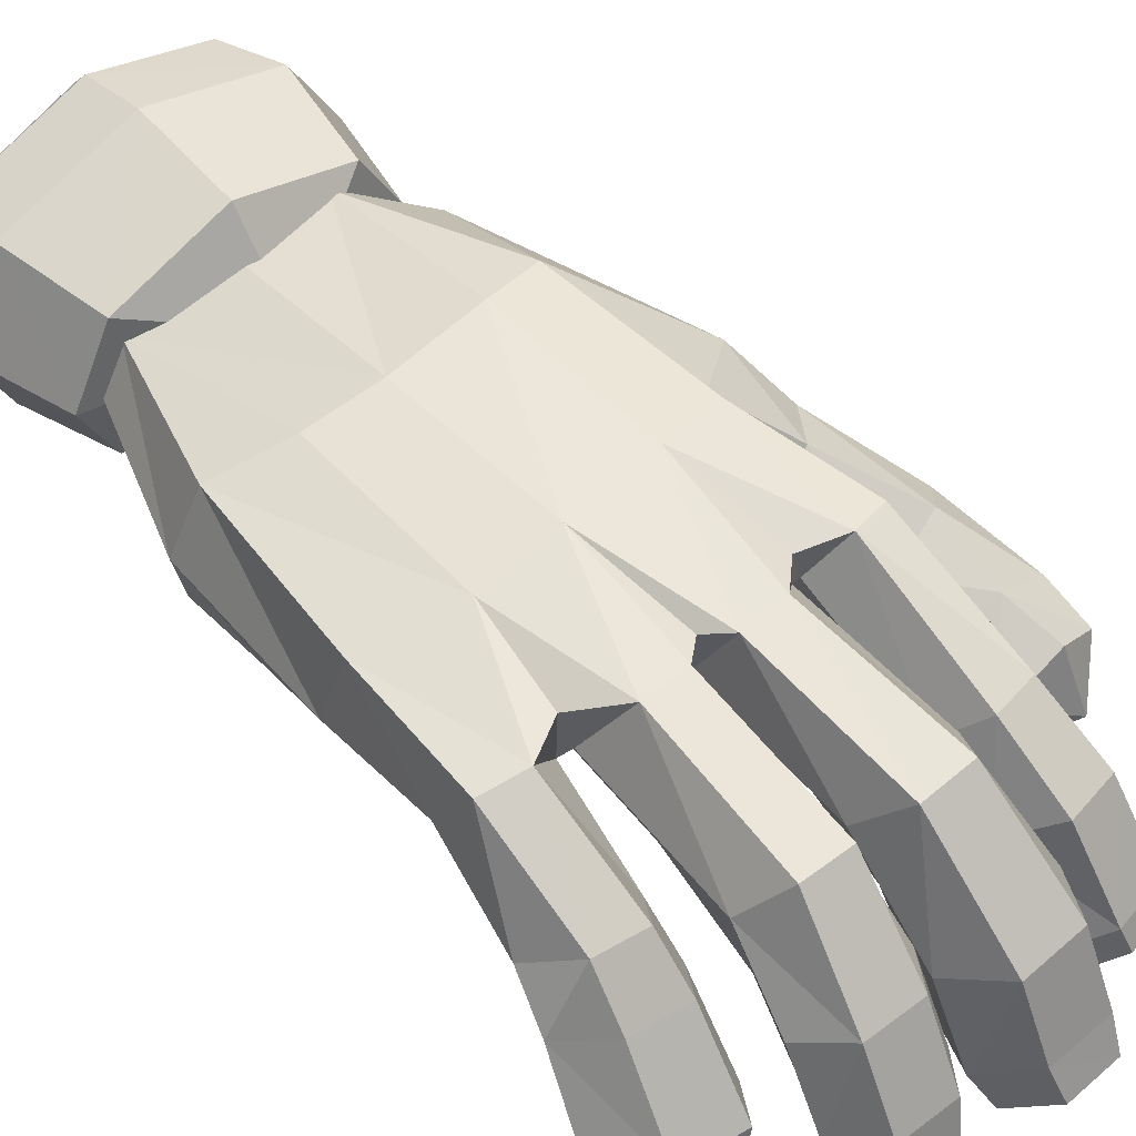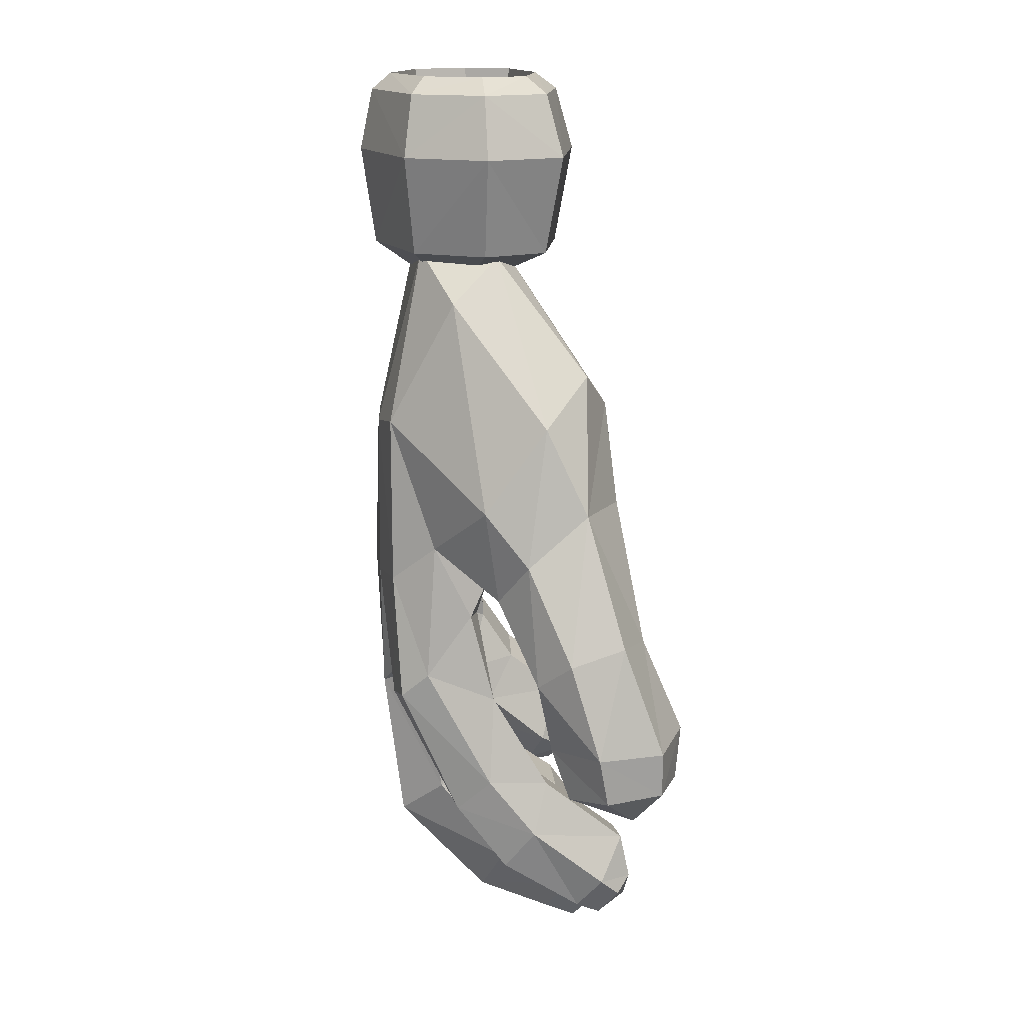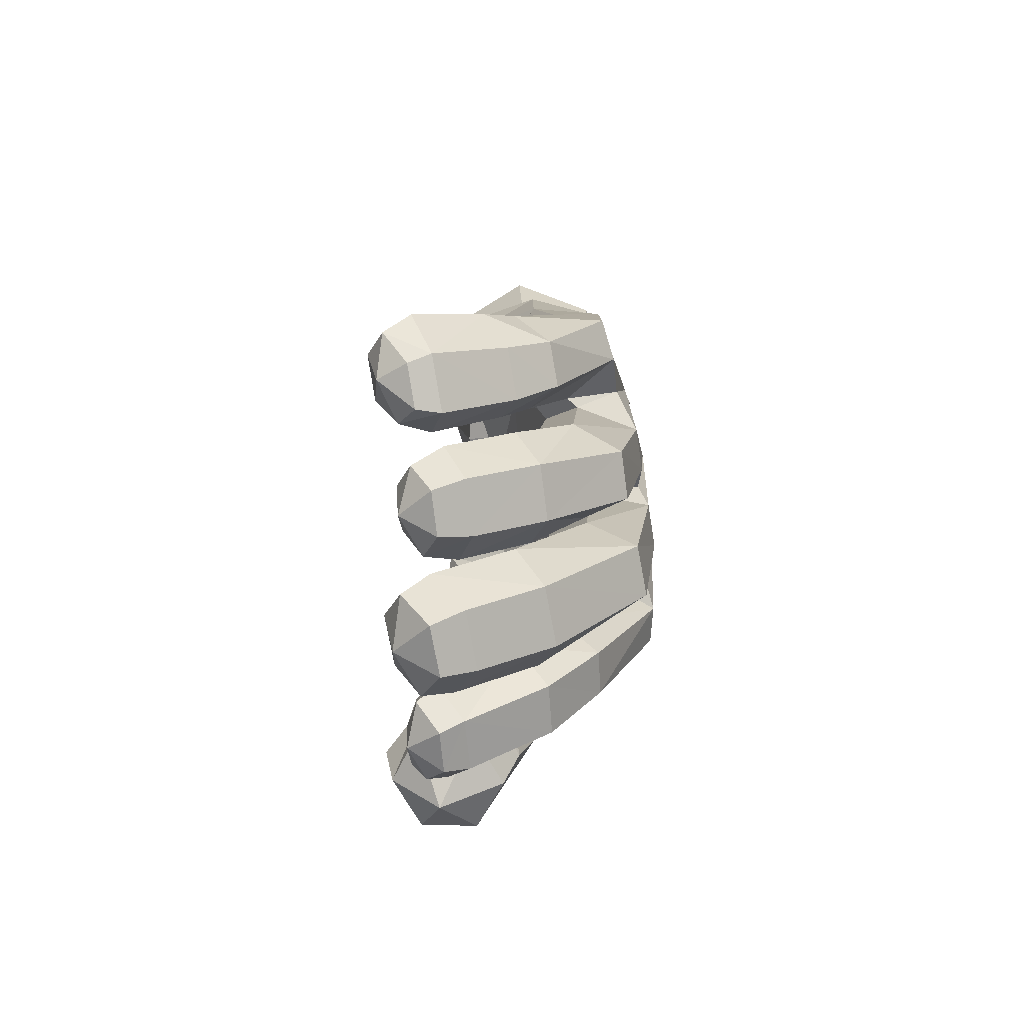
<metadata>
{"format":"obj","ext":"obj","renderer":"f3d","projection":"perspective","resolution":1024,"background":"white","views":[{"elev":52.3,"azim":-42.4,"up":"+Z"},{"elev":15.0,"azim":84.5,"up":"+Y"},{"elev":-76.9,"azim":-82.3,"up":"+Y"}]}
</metadata>
<code>
v  -0.3132 0.448 -0.3186
v  -0.3892 0.554 -0.216
v  -0.2983 0.5349 -0.213
v  -0.2631 0.4439 -0.1616
v  -0.2998 0.3881 -0.1294
v  -0.2714 0.34 -0.2827
v  -0.3363 0.3623 -0.3729
v  -0.4141 0.468 -0.3225
v  -0.3131 0.2777 -0.2558
v  -0.3908 0.4064 -0.133
v  -0.414 0.2977 -0.2597
v  -0.2997 0.3072 -0.3355
v  -0.4147 0.3779 -0.3758
v  -0.3265 0.2714 -0.3002
v  -0.3806 0.3045 -0.3606
v  -0.4742 0.3802 -0.2905
v  -0.4555 0.3384 -0.3411
v  -0.4049 0.2871 -0.303
v  -0.4452 0.4805 -0.1688
g Nemu_0_0_037
f 1 2 3
f 4 1 3
f 5 6 4
f 4 6 1
f 6 7 1
f 1 8 2
f 5 9 6
f 7 8 1
f 5 10 11
f 6 12 7
f 7 13 8
f 9 12 6
f 9 14 12
f 15 7 12
f 15 13 7
f 13 16 8
f 11 14 9
f 15 12 14
f 13 17 16
f 15 17 13
f 17 11 16
f 11 18 14
f 5 11 9
f 17 18 11
f 8 16 19
f 8 19 2
f 19 16 11
f 19 11 10
f 15 18 17
f 15 14 18
v  -0.3892 0.554 -0.216
v  -0.3005 0.6339 -0.1489
v  -0.2983 0.5349 -0.213
v  -0.3807 0.6506 -0.1532
v  -0.4245 0.5535 -0.1154
v  -0.3018 0.459 -0.0551
v  -0.2631 0.4439 -0.1616
v  -0.2577 0.5209 -0.1121
v  -0.4452 0.4805 -0.1688
v  -0.2998 0.3881 -0.1294
v  -0.3811 0.4752 -0.0584
v  -0.3908 0.4064 -0.133
g Nemu_0_0_036
f 20 21 22
f 20 23 21
f 20 24 23
f 25 26 27
f 20 28 24
f 25 29 26
f 25 30 31
f 25 31 29
f 27 22 21
f 30 24 28
f 30 28 31
f 27 26 22
v  -0.3807 0.6506 -0.1532
v  -0.2716 0.795 -0.1382
v  -0.3005 0.6339 -0.1489
v  -0.3446 0.813 -0.1322
v  -0.3066 0.649 0.0558
v  -0.2577 0.5209 -0.1121
v  -0.2376 0.688 -0.0402
v  -0.3956 0.723 -0.0452
v  -0.3018 0.459 -0.0551
v  -0.4245 0.5535 -0.1154
v  -0.3811 0.4752 -0.0584
v  -0.3796 0.667 0.0438
g Nemu_0_0_035
f 32 33 34
f 32 35 33
f 36 37 38
f 32 39 35
f 36 40 37
f 32 41 39
f 36 42 40
f 36 43 42
f 38 34 33
f 41 42 43
f 41 43 39
f 38 37 34
v  -0.2165 0.2958 -0.2938
v  -0.2119 0.3855 -0.1695
v  -0.1151 0.3798 -0.1701
v  -0.0684 0.2749 -0.1368
v  -0.1197 0.2904 -0.2946
v  -0.0741 0.201 -0.2587
v  -0.1324 0.2177 -0.3469
v  -0.1188 0.209 -0.1017
v  -0.1264 0.137 -0.2259
v  -0.0959 0.1662 -0.3152
v  -0.1748 0.1505 -0.3453
v  -0.2102 0.2222 -0.346
v  -0.1374 0.1186 -0.2834
v  -0.2688 0.212 -0.257
v  -0.2156 0.2147 -0.1011
v  -0.2233 0.1424 -0.2251
v  -0.2507 0.1746 -0.3143
v  -0.2153 0.123 -0.2826
v  -0.262 0.2861 -0.137
g Nemu_0_0_034
f 44 45 46
f 47 48 46
f 47 49 48
f 44 46 48
f 49 50 48
f 51 49 47
f 51 52 49
f 50 44 48
f 52 53 49
f 49 53 50
f 54 50 53
f 50 55 44
f 52 56 53
f 55 57 44
f 58 59 52
f 54 55 50
f 59 56 52
f 54 53 56
f 54 60 55
f 55 60 57
f 59 61 56
f 60 59 57
f 58 52 51
f 60 61 59
f 44 57 62
f 44 62 45
f 57 59 58
f 57 58 62
f 54 61 60
f 54 56 61
v  -0.2119 0.3855 -0.1695
v  -0.1143 0.5543 -0.1077
v  -0.1151 0.3798 -0.1701
v  -0.1981 0.5596 -0.1076
v  -0.1188 0.209 -0.1017
v  -0.0736 0.3893 -0.0368
v  -0.1079 0.344 0.0404
v  -0.2412 0.3998 -0.0367
v  -0.1917 0.3493 0.0405
v  -0.0684 0.2749 -0.1368
v  -0.2156 0.2147 -0.1011
v  -0.262 0.2861 -0.137
g Nemu_0_0_033
f 63 64 65
f 63 66 64
f 67 68 69
f 63 70 66
f 71 67 69
f 67 72 68
f 71 73 67
f 63 74 70
f 68 65 64
f 70 74 73
f 70 73 71
f 68 72 65
v  -0.1981 0.5596 -0.1076
v  -0.1076 0.792 -0.0922
v  -0.1143 0.5543 -0.1077
v  -0.1846 0.793 -0.0862
v  -0.0966 0.618 0.0818
v  -0.0736 0.3893 -0.0368
v  -0.0636 0.663 -0.0252
v  -0.2206 0.676 -0.0232
v  -0.1079 0.344 0.0404
v  -0.2412 0.3998 -0.0367
v  -0.1917 0.3493 0.0405
v  -0.1736 0.62 0.0808
g Nemu_0_0_032
f 75 76 77
f 75 78 76
f 79 80 81
f 75 82 78
f 79 83 80
f 75 84 82
f 79 85 83
f 79 86 85
f 81 77 76
f 84 85 86
f 84 86 82
f 81 80 77
v  -0.0568 0.6634 -0.0223
v  -0.0578 0.6494 0.0717
v  -0.0636 0.663 -0.0252
v  -0.0378 0.7884 -0.0933
v  -0.0728 1.171 0.0827
v  -0.2176 1.518 -0.0232
v  -0.1966 1.186 0.0658
v  -0.0358 1.553 -0.0523
v  -0.0448 1.517 0.0077
v  -0.2096 0.858 0.0768
v  -0.3196 1.225 0.0338
v  -0.3846 0.935 -0.0822
v  -0.3606 0.908 0.0438
v  -0.3406 1.1 -0.1872
v  -0.3666 1.241 -0.0842
v  -0.2746 1.254 -0.2302
v  -0.3466 1.243 -0.1782
v  -0.0118 1.239 -0.2063
v  -0.1746 1.249 -0.2392
v  -0.2296 1.518 -0.1762
v  -0.1776 1.101 -0.1492
v  -0.2626 1.512 -0.0972
v  -0.2636 1.1 -0.1822
v  -0.0408 0.8724 -0.0933
v  -0.1076 0.792 -0.0922
v  -0.1766 0.88 -0.0732
v  -0.1846 0.793 -0.0862
v  -0.2606 0.894 -0.1152
v  -0.2716 0.795 -0.1382
v  -0.0198 1.106 -0.1563
v  -0.2386 0.684 0.0548
v  -0.1736 0.62 0.0808
v  -0.0728 0.8574 0.0957
v  -0.2376 0.688 -0.0402
v  -0.2206 0.676 -0.0232
v  -0.0966 0.618 0.0818
v  -0.3066 0.649 0.0558
v  -0.0268 1.516 -0.1123
v  -0.3386 0.91 -0.1282
v  -0.3446 0.813 -0.1322
v  -0.3956 0.723 -0.0452
v  -0.3796 0.667 0.0438
g Nemu_0_0_031
f 87 88 89
f 89 90 87
f 91 92 93
f 94 92 95
f 96 93 97
f 92 97 93
f 97 98 99
f 96 97 99
f 100 98 101
f 97 101 98
f 102 100 103
f 100 101 103
f 104 105 106
f 106 102 103
f 104 107 105
f 106 105 102
f 108 103 101
f 105 109 102
f 92 101 97
f 108 106 103
f 110 90 111
f 92 108 101
f 112 111 113
f 112 110 111
f 114 113 115
f 114 112 113
f 107 104 116
f 96 117 118
f 118 119 96
f 117 120 121
f 117 121 118
f 118 122 119
f 117 96 123
f 92 91 95
f 88 119 122
f 89 88 122
f 104 106 124
f 120 117 123
f 90 89 111
f 119 91 93
f 119 93 96
f 116 112 107
f 116 110 112
f 107 114 109
f 107 112 114
f 125 114 115
f 109 114 125
f 126 98 125
f 125 115 126
f 98 126 127
f 99 127 128
f 127 99 98
f 123 96 99
f 123 99 128
f 106 92 94
f 106 94 124
f 98 100 125
f 92 106 108
f 100 102 109
f 109 125 100
f 113 120 115
f 109 105 107
f 113 121 120
v  -0.0112 0.2731 -0.3519
v  -0.0077 0.3826 -0.1968
v  0.0982 0.3818 -0.1912
v  0.1411 0.2408 -0.1514
v  0.1066 0.2722 -0.3457
v  0.1494 0.1755 -0.2972
v  0.0936 0.1945 -0.393
v  0.0854 0.1553 -0.1142
v  0.136 0.1374 -0.3517
v  0.0037 0.1952 -0.3978
v  0.0932 0.1008 -0.2489
v  0.0883 0.074 -0.3094
v  -0.0623 0.177 -0.3084
v  0.0476 0.1187 -0.3855
v  -0.0204 0.156 -0.1199
v  -0.0126 0.1021 -0.2537
v  -0.0437 0.1393 -0.3604
v  -0.0016 0.0746 -0.3142
v  -0.0696 0.2423 -0.1627
g Nemu_0_0_030
f 129 130 131
f 132 133 131
f 132 134 133
f 129 131 133
f 134 135 133
f 136 134 132
f 134 137 135
f 135 129 133
f 135 138 129
f 136 139 134
f 140 134 139
f 140 137 134
f 138 141 129
f 142 135 137
f 142 138 135
f 136 143 144
f 144 140 139
f 142 137 140
f 138 145 141
f 142 145 138
f 141 146 144
f 144 146 140
f 136 144 139
f 141 145 146
f 129 141 147
f 129 147 130
f 141 144 143
f 141 143 147
f 142 146 145
f 142 140 146
v  -0.0077 0.3826 -0.1968
v  0.0837 0.5397 -0.105
v  0.0982 0.3818 -0.1912
v  -0.0062 0.5403 -0.1097
v  0.0658 0.3283 0.0518
v  0.1411 0.2408 -0.1514
v  0.1195 0.3971 -0.026
v  -0.0612 0.3984 -0.0356
v  0.0854 0.1553 -0.1142
v  -0.0696 0.2423 -0.1627
v  -0.0204 0.156 -0.1199
v  -0.0241 0.3299 0.0472
g Nemu_0_0_029
f 148 149 150
f 148 151 149
f 152 153 154
f 148 155 151
f 152 156 153
f 148 157 155
f 152 158 156
f 152 159 158
f 154 150 149
f 157 158 159
f 157 159 155
f 154 153 150
v  0.0837 0.5397 -0.105
v  -0.0062 0.5403 -0.1097
v  0.0102 0.7854 -0.0973
v  0.0902 0.7854 -0.0783
v  0.0512 0.6114 0.0877
v  0.1195 0.3971 -0.026
v  0.1082 0.6594 0.0097
v  -0.0518 0.6624 -0.0173
v  0.0658 0.3283 0.0518
v  -0.0612 0.3984 -0.0356
v  -0.0241 0.3299 0.0472
v  -0.0278 0.6114 0.0857
g Nemu_0_0_028
f 160 161 162
f 160 162 163
f 164 165 166
f 161 167 162
f 164 168 165
f 161 169 167
f 164 170 168
f 164 171 170
f 166 160 163
f 169 170 171
f 169 171 167
f 166 165 160
v  0.2002 0.3283 -0.3769
v  0.1964 0.4486 -0.2229
v  0.2815 0.4611 -0.2281
v  0.3116 0.3626 -0.2014
v  0.2959 0.3446 -0.3792
v  0.3304 0.2613 -0.3365
v  0.2971 0.1987 -0.291
v  0.281 0.2848 -0.1449
v  0.2985 0.26 -0.3967
v  0.2225 0.2464 -0.3935
v  0.3179 0.2294 -0.3716
v  0.2904 0.1782 -0.3355
v  0.1911 0.2704 -0.1395
v  0.2054 0.182 -0.2882
v  0.2452 0.1969 -0.3941
v  0.1469 0.2283 -0.3301
v  0.167 0.2027 -0.3668
v  0.2155 0.1647 -0.3323
v  0.1306 0.3352 -0.1895
g Nemu_0_0_027
f 172 173 174
f 175 176 174
f 175 177 176
f 172 174 176
f 178 177 175
f 178 175 179
f 180 172 176
f 177 180 176
f 180 181 172
f 177 182 180
f 183 182 177
f 179 184 185
f 186 180 182
f 183 177 178
f 186 181 180
f 181 187 172
f 185 183 178
f 186 182 183
f 181 188 187
f 186 188 181
f 187 189 185
f 185 189 183
f 179 185 178
f 187 188 189
f 172 187 190
f 172 190 173
f 190 187 185
f 190 185 184
f 186 189 188
f 186 183 189
v  0.1964 0.4486 -0.2229
v  0.2537 0.6343 -0.1244
v  0.2815 0.4611 -0.2281
v  0.1746 0.6224 -0.1193
v  0.2592 0.4052 -0.0508
v  0.3116 0.3626 -0.2014
v  0.2895 0.4685 -0.114
v  0.1312 0.4443 -0.1029
v  0.1306 0.3352 -0.1895
v  0.281 0.2848 -0.1449
v  0.1911 0.2704 -0.1395
v  0.1801 0.3929 -0.0448
g Nemu_0_0_026
f 191 192 193
f 191 194 192
f 195 196 197
f 191 198 194
f 191 199 198
f 195 200 196
f 195 201 200
f 195 202 201
f 197 193 192
f 199 201 202
f 199 202 198
f 197 196 193
v  0.2537 0.6343 -0.1244
v  0.1746 0.6224 -0.1193
v  0.1672 0.7924 -0.0983
v  0.2442 0.8064 -0.0803
v  0.2482 0.6474 0.0587
v  0.2895 0.4685 -0.114
v  0.2672 0.6934 0.0077
v  0.1302 0.6664 -0.0043
v  0.1812 0.6334 0.0717
v  0.2592 0.4052 -0.0508
v  0.1312 0.4443 -0.1029
v  0.1801 0.3929 -0.0448
g Nemu_0_0_025
f 203 204 205
f 203 205 206
f 207 208 209
f 204 210 205
f 211 212 207
f 204 213 210
f 211 214 212
f 207 212 208
f 209 203 206
f 213 214 211
f 213 211 210
f 209 208 203
v  0.3052 0.6172 -0.3885
v  0.3874 0.7942 -0.4032
v  0.3951 0.6164 -0.479
v  0.3219 0.7377 -0.3302
v  0.5239 0.611 -0.4223
v  0.4932 0.8129 -0.3514
v  0.3187 0.5999 -0.2716
v  0.3504 0.7024 -0.2288
v  0.5035 0.7831 -0.2497
v  0.5374 0.6068 -0.3004
v  0.4198 0.5235 -0.4651
v  0.3297 0.507 -0.4042
v  0.5184 0.5272 -0.4231
v  0.4466 0.7265 -0.1926
v  0.3415 0.4955 -0.2984
v  0.4264 0.5909 -0.2215
v  0.5302 0.5157 -0.3173
v  0.4599 0.4517 -0.3774
v  0.4434 0.4946 -0.2545
g Nemu_0_0_024
f 215 216 217
f 215 218 216
f 219 217 216
f 219 216 220
f 221 222 218
f 221 218 215
f 220 223 224
f 225 215 217
f 225 226 215
f 220 224 219
f 227 217 219
f 226 221 215
f 228 224 223
f 227 225 217
f 226 229 221
f 222 230 228
f 229 230 221
f 224 227 219
f 224 231 227
f 232 225 227
f 229 233 230
f 230 231 224
f 232 233 229
f 230 233 231
f 232 227 231
f 232 229 226
f 222 221 230
f 228 230 224
f 232 231 233
f 232 226 225
v  0.4102 1.05 -0.2904
v  0.3874 0.7942 -0.4032
v  0.2672 1.042 -0.3654
v  0.3219 0.7377 -0.3302
v  0.1882 0.9123 -0.2694
v  0.2482 0.8353 -0.1864
v  0.3504 0.7024 -0.2288
v  0.4932 0.8129 -0.3514
v  0.3572 0.8723 -0.1254
v  0.4262 0.9563 -0.1764
v  0.5035 0.7831 -0.2497
v  0.4466 0.7265 -0.1926
g Nemu_0_0_023
f 234 235 236
f 236 237 238
f 237 239 238
f 237 236 235
f 239 237 240
f 235 234 241
f 239 240 242
f 243 244 234
f 242 245 243
f 245 242 240
f 241 234 244
f 244 243 245
v  0.1422 1.094 -0.3294
v  0.1882 0.9123 -0.2694
v  0.1512 0.9363 -0.1974
v  0.2482 0.8353 -0.1864
v  0.2672 1.042 -0.3654
v  0.0442 1.124 -0.2443
v  0.0682 0.9374 -0.1503
v  0.2192 1.229 -0.3474
v  0.4102 1.05 -0.2904
v  0.3842 1.052 -0.0984
v  0.3572 0.8723 -0.1254
v  0.4262 0.9563 -0.1764
v  0.2922 1.296 -0.3014
v  0.2412 1.43 -0.0503
v  0.1972 1.195 0.0717
v  0.3872 1.214 -0.2144
v  0.0852 1.518 -0.1593
v  0.0462 1.244 -0.2533
v  0.2512 0.9504 -0.0093
v  0.1852 1.511 -0.1393
v  0.2242 0.8704 -0.1133
g Nemu_0_0_022
f 246 247 248
f 249 248 247
f 247 246 250
f 251 248 252
f 250 253 254
f 248 251 246
f 255 256 257
f 258 254 253
f 255 259 260
f 261 257 254
f 253 250 246
f 259 255 261
f 262 253 263
f 264 249 256
f 253 262 258
f 256 255 264
f 257 261 255
f 254 258 261
f 258 262 265
f 265 261 258
f 248 249 266
f 248 266 252
f 263 253 246
f 246 251 263
f 264 255 260
f 249 264 266
f 261 265 259
v  -0.0378 0.7884 -0.0933
v  -0.0408 0.8724 -0.0933
v  0.0102 0.7854 -0.0973
v  -0.0518 0.6624 -0.0173
v  -0.0578 0.6494 0.0717
v  -0.0568 0.6634 -0.0223
v  -0.0728 0.8574 0.0957
v  -0.0278 0.6114 0.0857
v  0.0682 0.9374 -0.1503
v  0.0902 0.7854 -0.0783
v  0.1672 0.7924 -0.0983
v  0.1082 0.6594 0.0097
v  0.1302 0.6664 -0.0043
v  0.1092 0.6634 0.0617
v  0.0512 0.6114 0.0877
v  0.0932 0.8684 0.0937
v  -0.0198 1.106 -0.1563
v  0.1812 0.6334 0.0717
v  0.0442 1.124 -0.2443
v  -0.0118 1.239 -0.2063
v  0.0462 1.244 -0.2533
v  0.2242 0.8704 -0.1133
v  0.2442 0.8064 -0.0803
v  0.2482 0.6474 0.0587
v  0.2092 0.8814 0.0717
v  0.2672 0.6934 0.0077
v  0.0942 1.178 0.0917
v  0.2512 0.9504 -0.0093
v  -0.0728 1.171 0.0827
v  0.0852 1.518 -0.1593
v  0.1972 1.195 0.0717
v  0.1222 1.518 0.0047
v  -0.0358 1.553 -0.0523
v  -0.0268 1.516 -0.1123
v  -0.0448 1.517 0.0077
v  0.2412 1.43 -0.0503
v  0.1852 1.511 -0.1393
g Nemu_0_0_021
f 267 268 269
f 270 267 269
f 271 272 270
f 267 270 272
f 273 271 274
f 271 270 274
f 275 276 269
f 275 269 268
f 277 278 276
f 275 277 276
f 279 280 278
f 277 279 278
f 274 281 282
f 278 280 281
f 275 268 283
f 280 279 284
f 282 280 284
f 285 275 283
f 286 287 285
f 286 285 283
f 280 282 281
f 274 282 273
f 288 289 277
f 288 277 275
f 284 290 291
f 284 291 282
f 292 291 290
f 273 282 293
f 294 289 288
f 289 294 292
f 273 293 295
f 292 294 291
f 291 293 282
f 286 296 287
f 291 297 293
f 291 294 297
f 297 298 293
f 299 296 300
f 296 286 300
f 298 299 301
f 296 299 298
f 298 295 293
f 295 298 301
f 298 302 303
f 296 298 303
f 302 298 297
v  -0.1998 1.851 -0.1983
v  -0.2458 1.851 -0.1113
v  -0.2028 1.608 -0.1153
v  -0.1668 1.608 -0.1773
v  -0.0298 1.605 -0.2073
v  -0.0278 1.851 -0.2343
v  -0.1898 1.851 -0.0043
v  -0.1588 1.608 -0.0283
v  -0.0278 1.851 0.0527
v  0.1102 1.608 -0.1773
v  0.1482 1.851 -0.1983
v  -0.0298 1.608 0.0197
v  0.1432 1.61 -0.1153
v  0.1912 1.851 -0.1113
v  0.1352 1.851 -0.0043
v  0.0992 1.608 -0.0283
v  -0.0298 1.608 -0.1153
g Nemu_0_0_020
f 304 305 306
f 304 306 307
f 307 308 309
f 307 309 304
f 306 310 311
f 306 305 310
f 312 311 310
f 313 309 308
f 313 314 309
f 312 315 311
f 316 317 314
f 316 314 313
f 318 316 319
f 312 319 315
f 318 317 316
f 312 318 319
f 307 320 308
f 307 306 320
f 306 315 320
f 306 311 315
f 320 316 313
f 320 313 308
f 320 319 316
f 320 315 319
v  -0.0278 1.412 -0.0663
v  -0.3008 1.52 -0.1113
v  -0.2438 1.52 -0.2323
v  -0.2808 1.704 -0.2613
v  -0.0288 1.704 -0.3093
v  -0.3468 1.704 -0.1133
v  -0.0278 1.52 -0.2753
v  -0.2468 1.82 -0.2333
v  0.1912 1.52 -0.2323
v  -0.3038 1.82 -0.1113
v  -0.0278 1.82 -0.2763
v  -0.1998 1.851 -0.1983
v  -0.2458 1.851 -0.1113
v  0.2262 1.704 -0.2613
v  -0.0278 1.851 -0.2343
v  0.2452 1.52 -0.1113
v  -0.1898 1.851 -0.0043
v  0.1752 1.52 0.0197
v  -0.2338 1.82 0.0217
v  0.1942 1.82 -0.2333
v  0.2892 1.704 -0.1133
v  0.1482 1.851 -0.1983
v  -0.0278 1.851 0.0527
v  -0.0278 1.82 0.0897
v  0.2492 1.82 -0.1113
v  0.2072 1.704 0.0377
v  0.1912 1.851 -0.1113
v  -0.0288 1.704 0.1137
v  0.1782 1.82 0.0217
v  0.1352 1.851 -0.0043
v  -0.0278 1.52 0.0867
v  -0.2308 1.52 0.0197
v  -0.2658 1.704 0.0377
g Nemu_0_0_019
f 321 322 323
f 322 324 323
f 325 323 324
f 322 326 324
f 325 327 323
f 321 323 327
f 328 325 324
f 326 328 324
f 321 327 329
f 326 330 328
f 328 331 325
f 330 332 328
f 330 333 332
f 334 327 325
f 328 332 335
f 334 329 327
f 321 329 336
f 328 335 331
f 330 337 333
f 331 334 325
f 321 336 338
f 330 339 337
f 331 340 334
f 335 340 331
f 329 334 341
f 329 341 336
f 335 342 340
f 339 343 337
f 339 344 343
f 341 338 336
f 334 345 341
f 334 340 345
f 341 346 338
f 342 345 340
f 342 347 345
f 346 344 348
f 345 346 341
f 343 344 349
f 343 349 350
f 346 349 344
f 345 349 346
f 347 349 345
f 351 338 346
f 347 350 349
f 321 352 322
f 353 322 352
f 353 326 322
f 339 330 326
f 339 326 353
f 352 351 348
f 352 348 353
f 321 338 351
f 321 351 352
f 351 346 348
f 348 339 353
f 348 344 339

</code>
